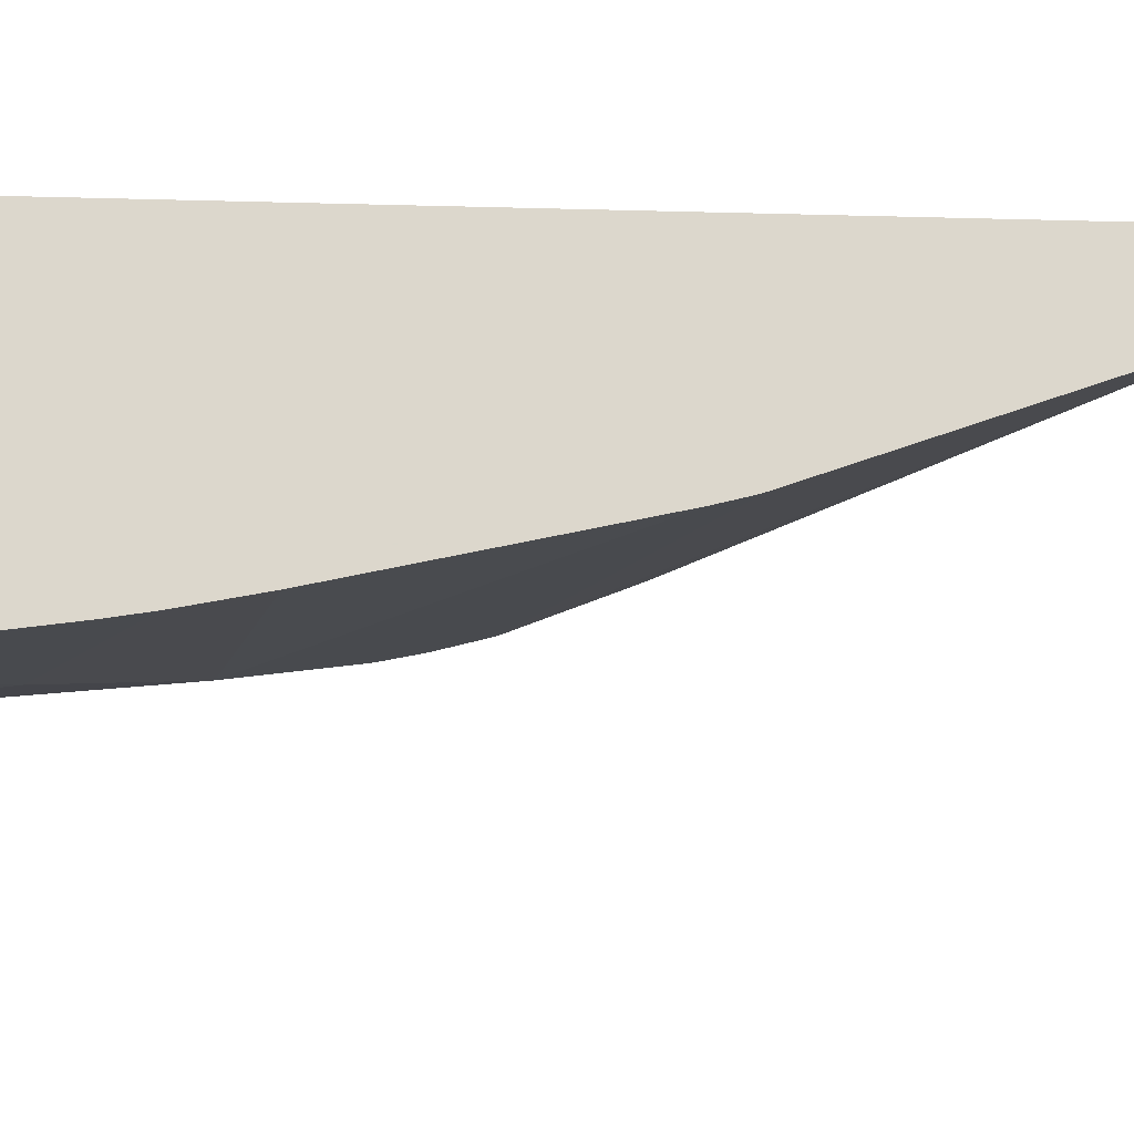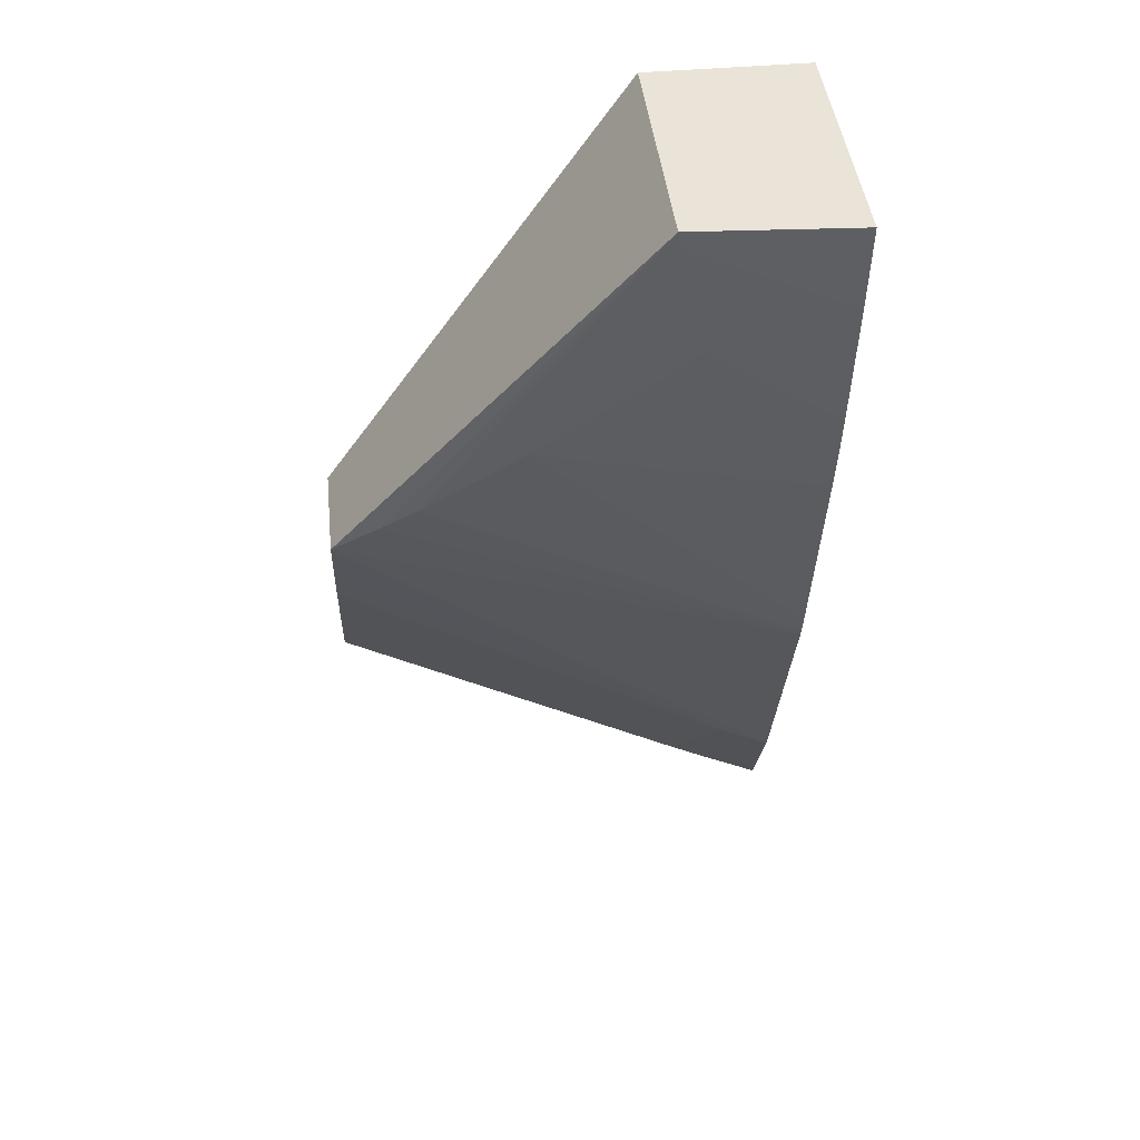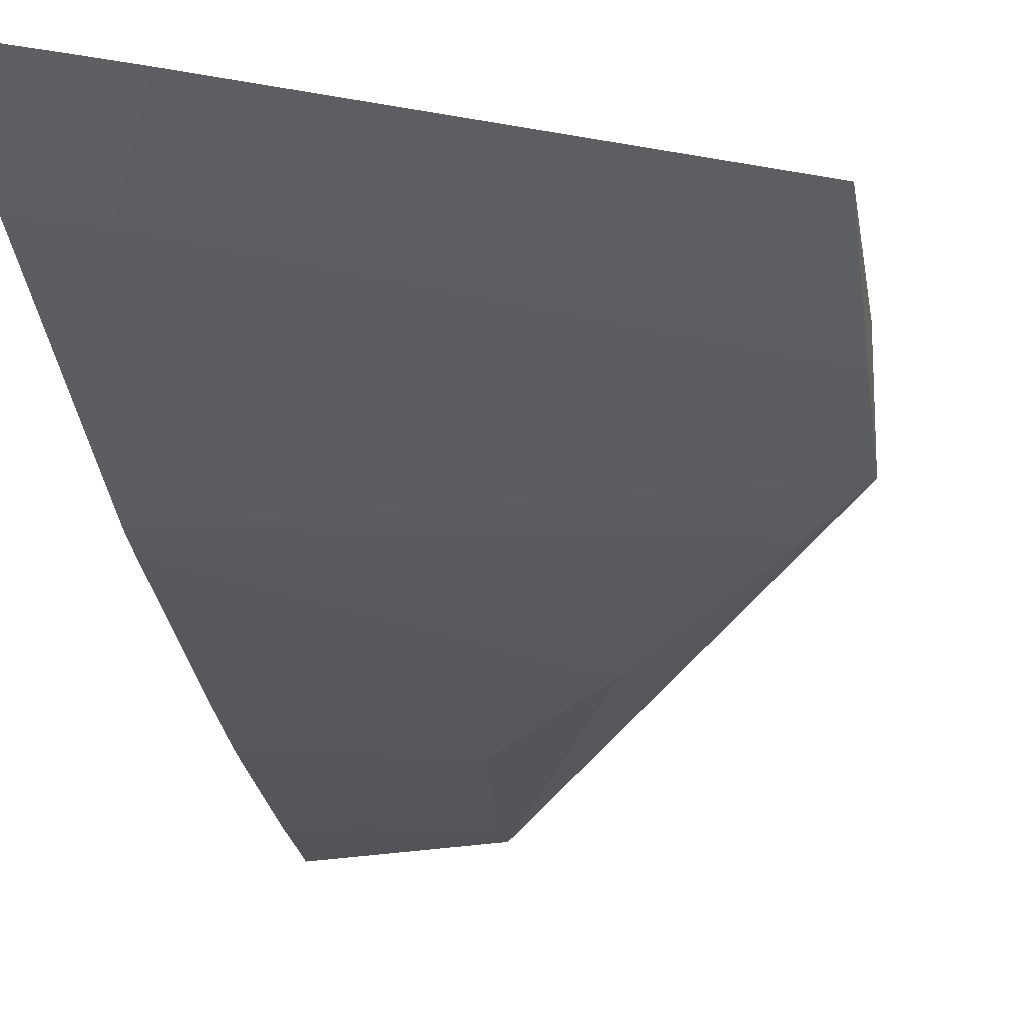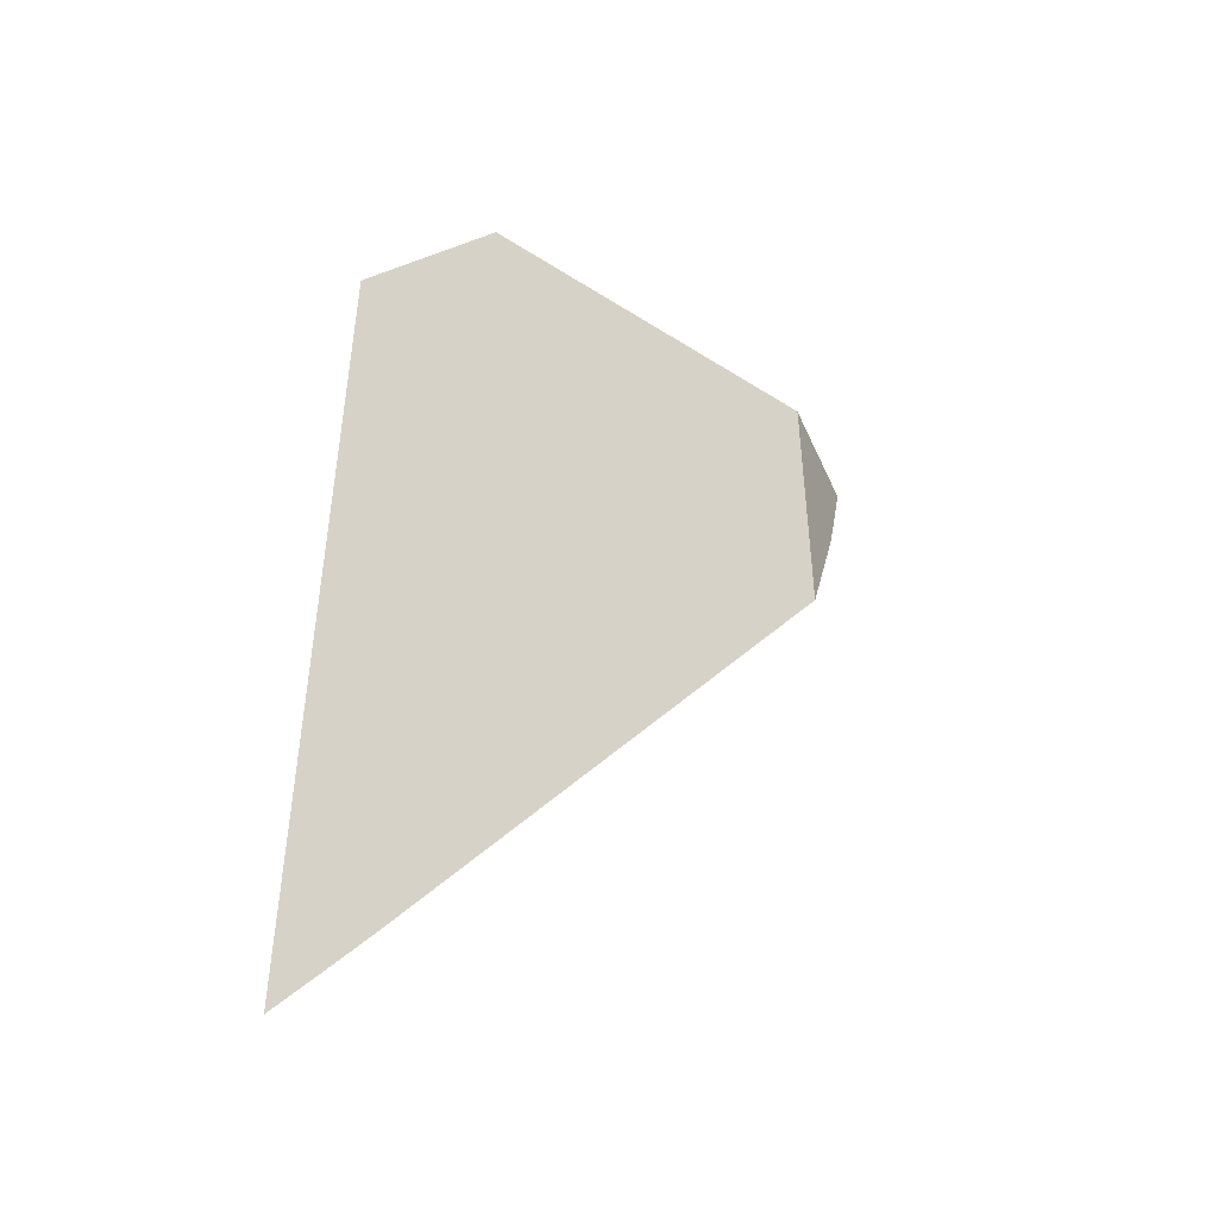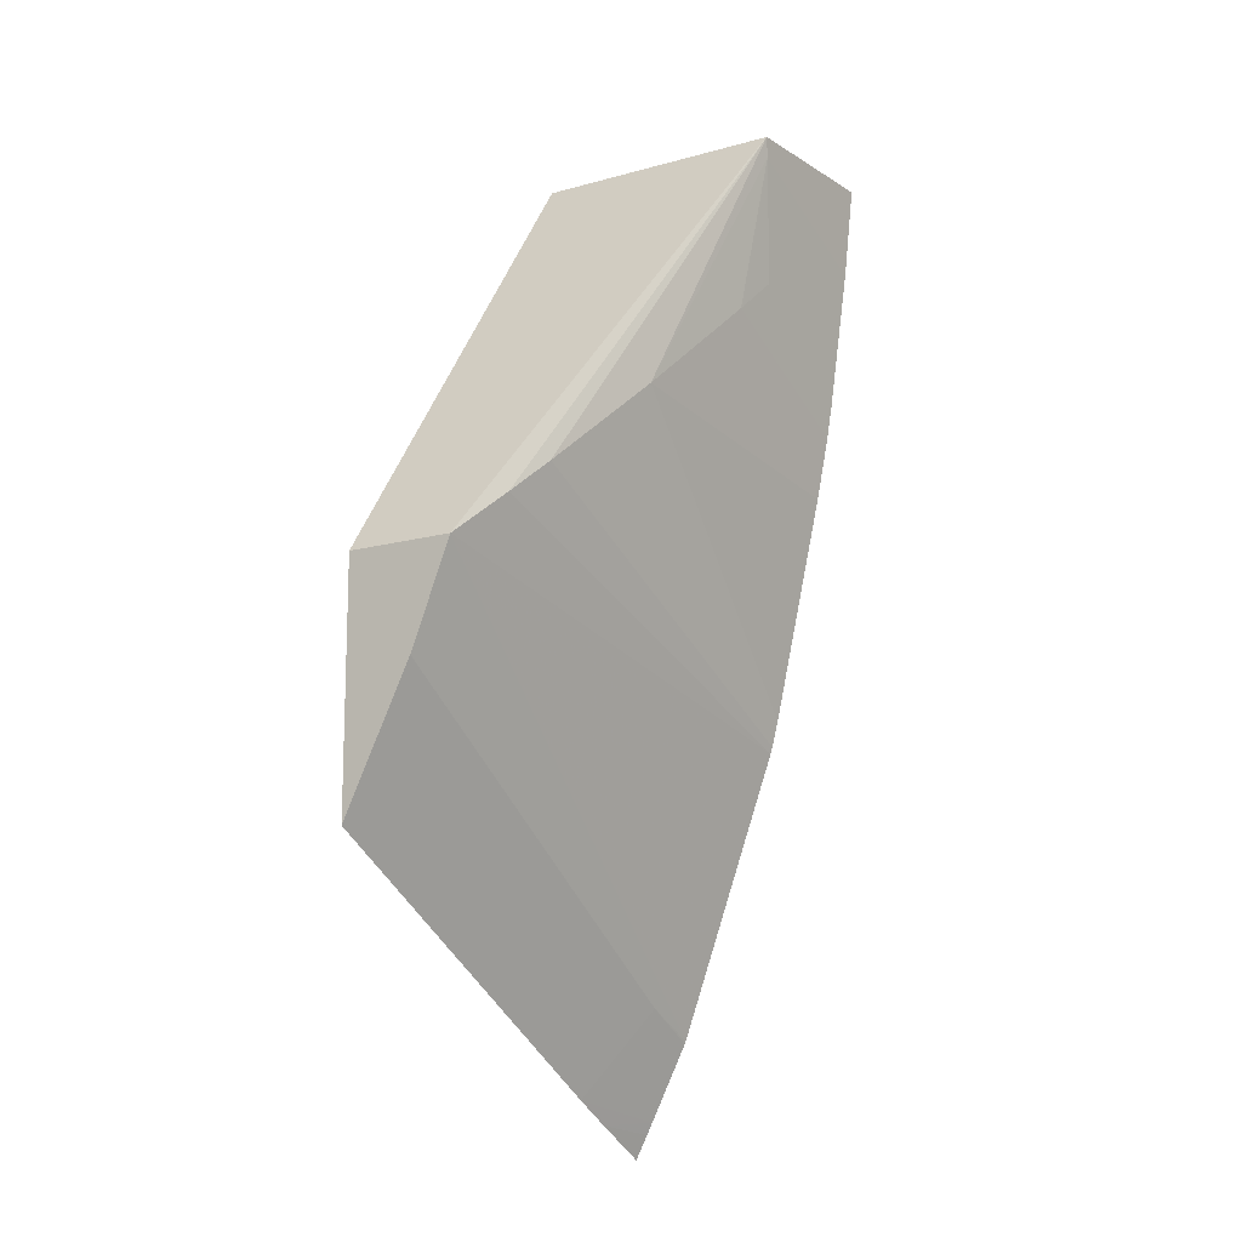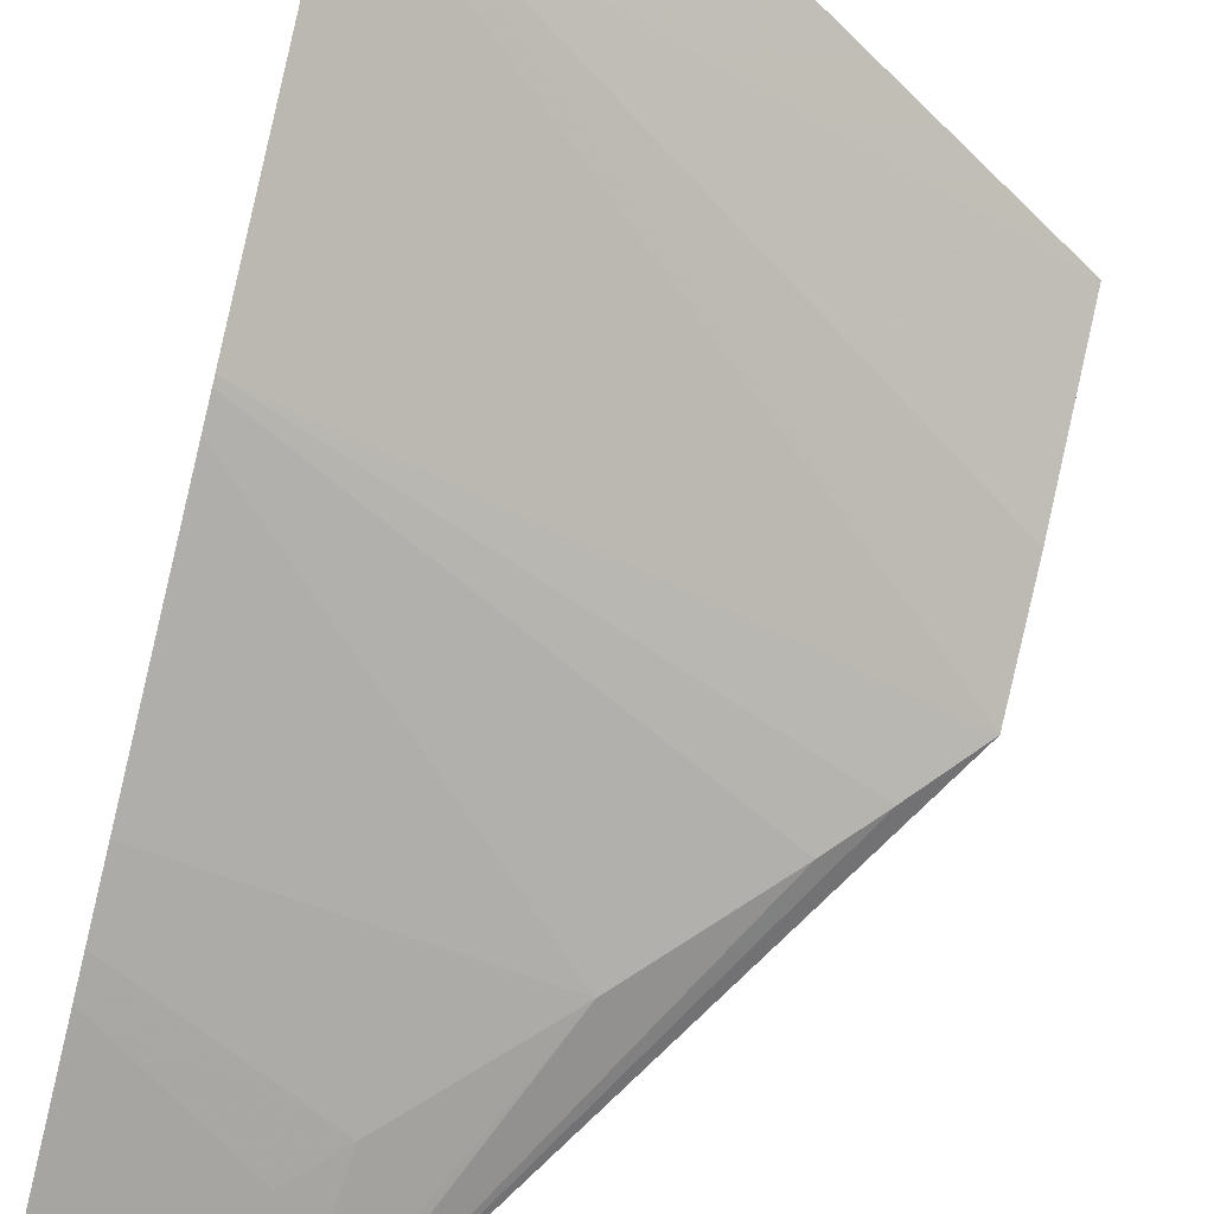
<metadata>
{"format":"obj","ext":"obj","renderer":"f3d","projection":"perspective","resolution":1024,"background":"white","views":[{"elev":-16.4,"azim":-93.5,"up":"+Z"},{"elev":43.5,"azim":173.8,"up":"+Y"},{"elev":-17.2,"azim":8.5,"up":"+Z"},{"elev":-45.9,"azim":23.0,"up":"+Y"},{"elev":-13.4,"azim":122.1,"up":"+Y"},{"elev":-66.8,"azim":-14.0,"up":"+Z"}]}
</metadata>
<code>
v 0.0002899 -0.01276 -0.01629
v 0.0002899 -0.01263 -0.01636
v 0.0006003 -0.01259 -0.01629
v 0.0002899 -0.00772 -0.01629
v 0.0002899 -0.01257 -0.01639
v 0.0008142 -0.01247 -0.01629
v 0.001132 -0.00772 -0.01629
v 0.0002899 -0.00772 -0.01766
v 0.0002899 -0.01218 -0.01659
v 0.0005836 -0.01201 -0.01659
v 0.002759 -0.01133 -0.01629
v 0.001132 -0.00772 -0.0176
v 0.002759 -0.01007 -0.01629
v 0.0006252 -0.00772 -0.01763
v 0.0002899 -0.008185 -0.01761
v 0.0002899 -0.01216 -0.01659
v 0.002759 -0.01008 -0.01686
v 0.002759 -0.01047 -0.0167
v 0.002759 -0.0106 -0.01665
v 0.00176 -0.00916 -0.01729
v 0.001109 -0.007821 -0.01759
v 0.002759 -0.01007 -0.01686
v 0.0025 -0.009837 -0.01699
v 0.002299 -0.009653 -0.01708
v 0.0002899 -0.008898 -0.01751
v 0.0002899 -0.01071 -0.01711
v 0.0002899 -0.009392 -0.01742
v 0.001179 -0.008628 -0.01746
v 0.0002899 -0.01055 -0.01716
v 0.0009728 -0.008439 -0.01751
v 0.0002899 -0.01068 -0.01712
v 0.0002899 -0.009068 -0.01748
f 1 2 3
f 1 3 6
f 1 6 11
f 1 11 13
f 1 13 7
f 1 7 4
f 1 4 8
f 1 8 15
f 1 15 25
f 1 25 32
f 1 32 27
f 1 27 29
f 1 29 31
f 1 31 26
f 1 26 16
f 1 16 9
f 1 9 5
f 1 5 2
f 2 5 3
f 3 5 6
f 4 7 12
f 4 12 14
f 4 14 8
f 5 9 6
f 6 9 10
f 6 10 11
f 7 13 22
f 7 22 12
f 8 14 15
f 9 16 10
f 10 16 17
f 10 17 18
f 10 18 19
f 10 19 11
f 11 19 18
f 11 18 17
f 11 17 22
f 11 22 13
f 12 20 21
f 12 21 15
f 12 15 14
f 12 22 23
f 12 23 24
f 12 24 20
f 15 21 25
f 16 26 22
f 16 22 17
f 20 27 28
f 20 28 21
f 20 24 29
f 20 29 27
f 21 30 25
f 21 28 30
f 22 26 23
f 23 26 24
f 24 26 31
f 24 31 29
f 25 28 32
f 25 30 28
f 27 32 28

</code>
